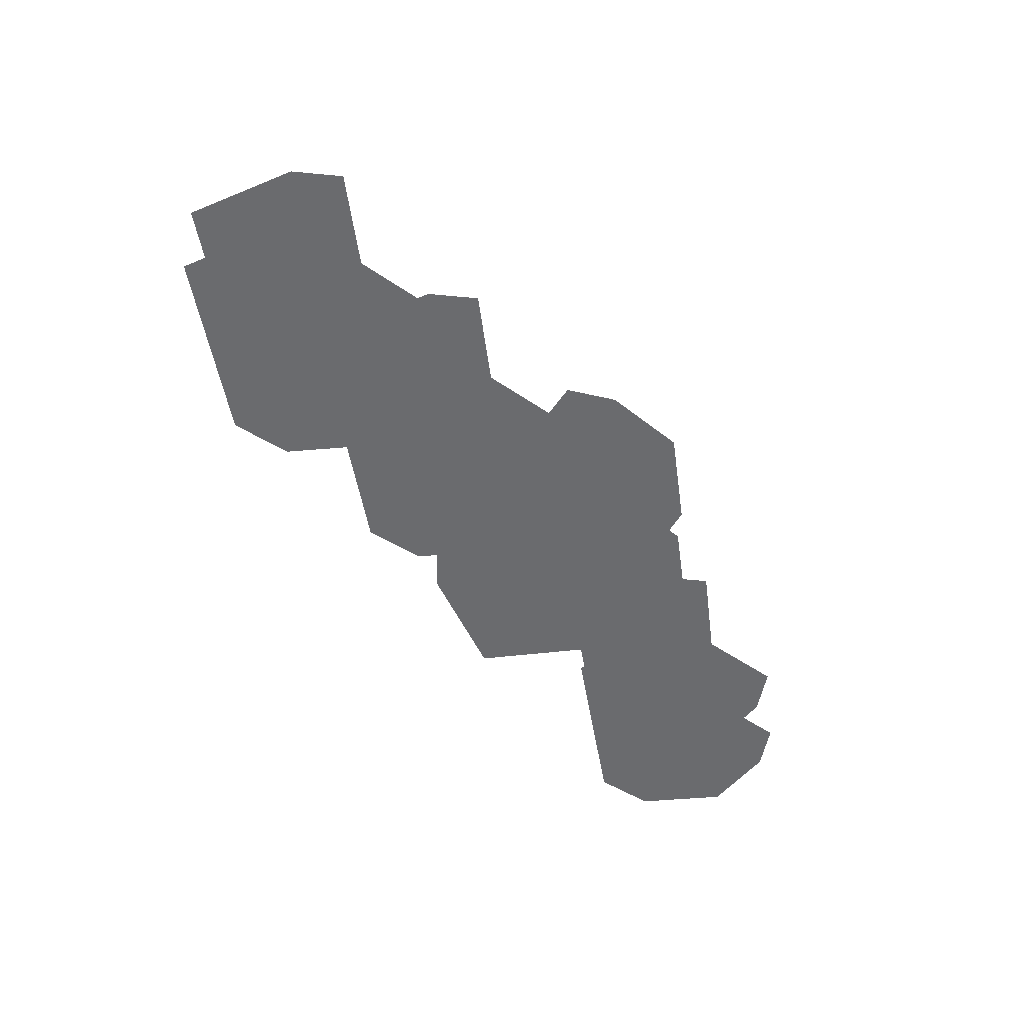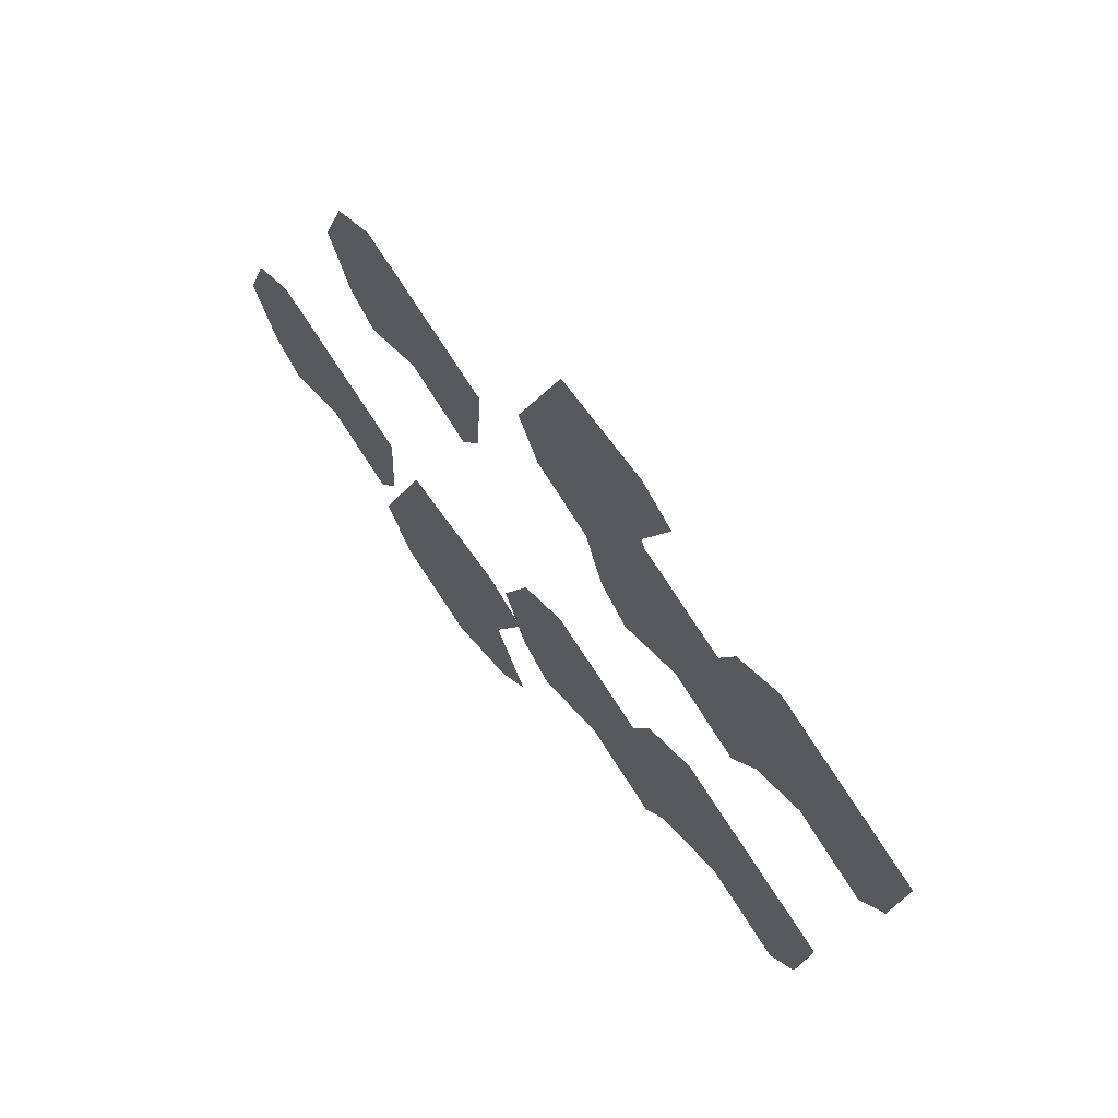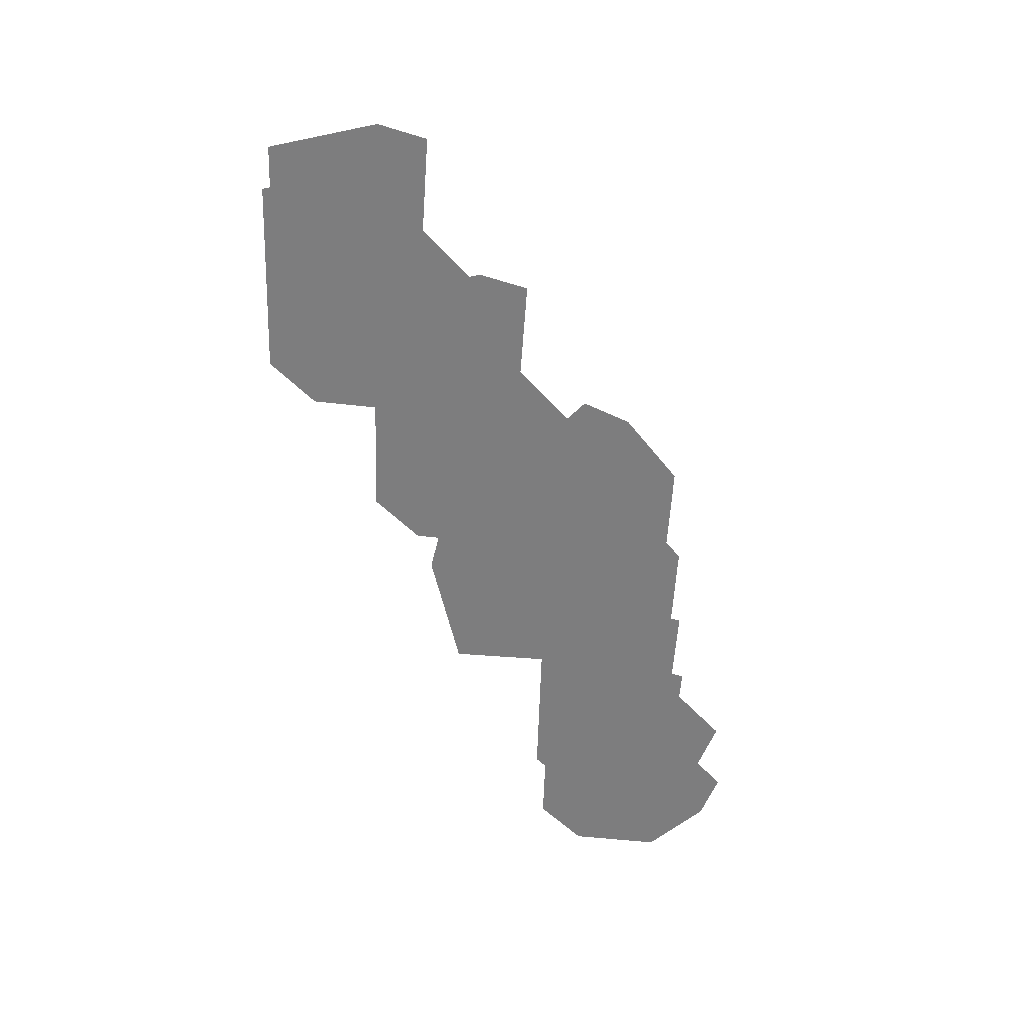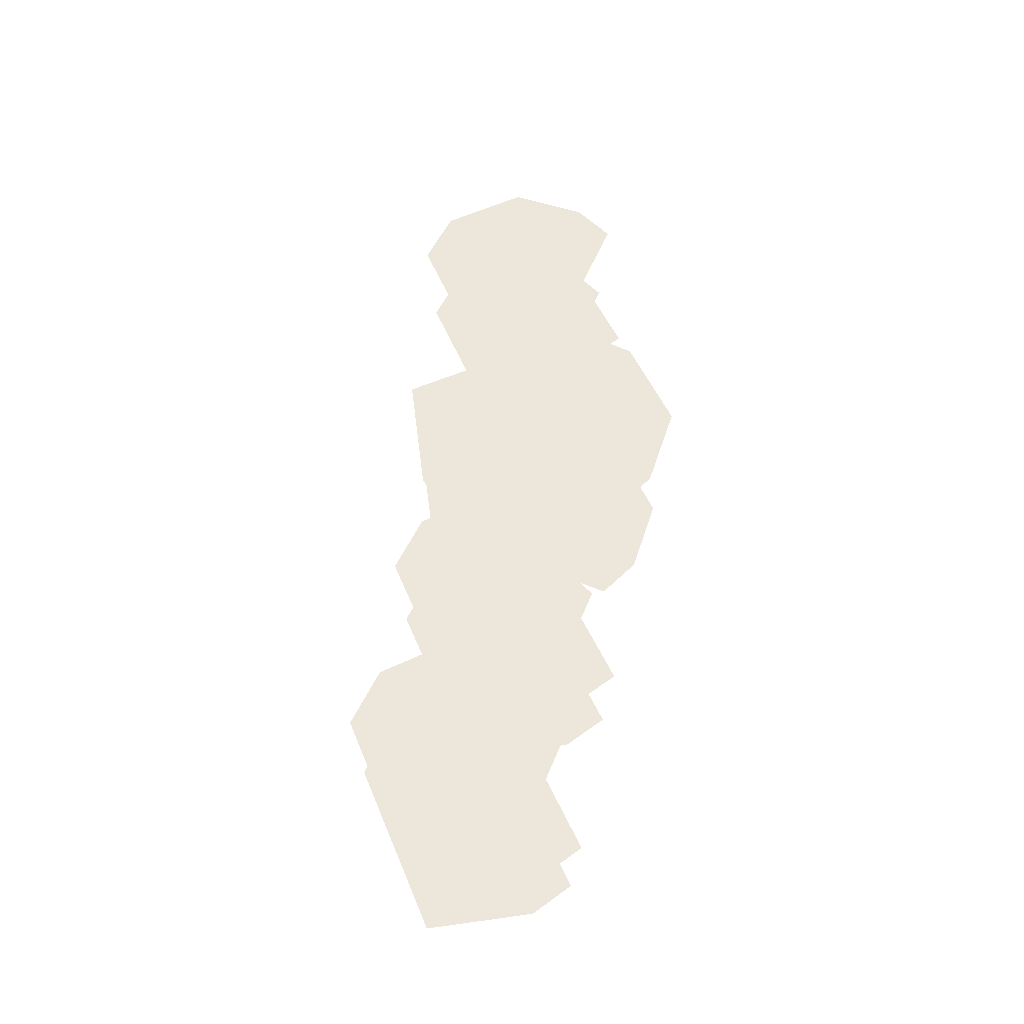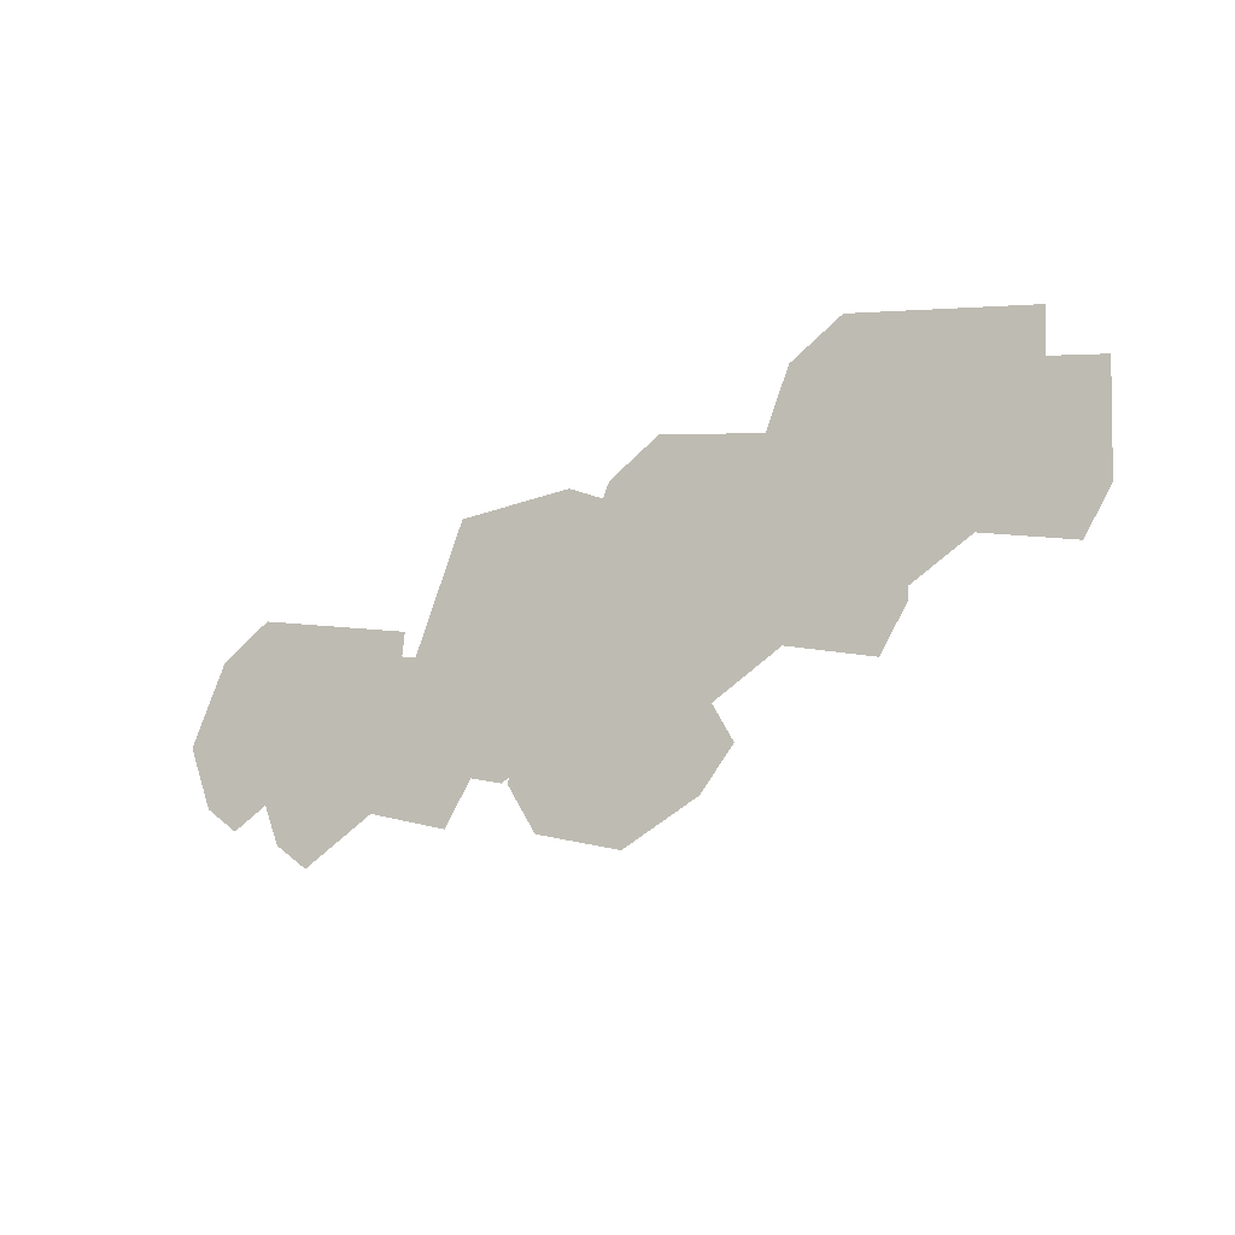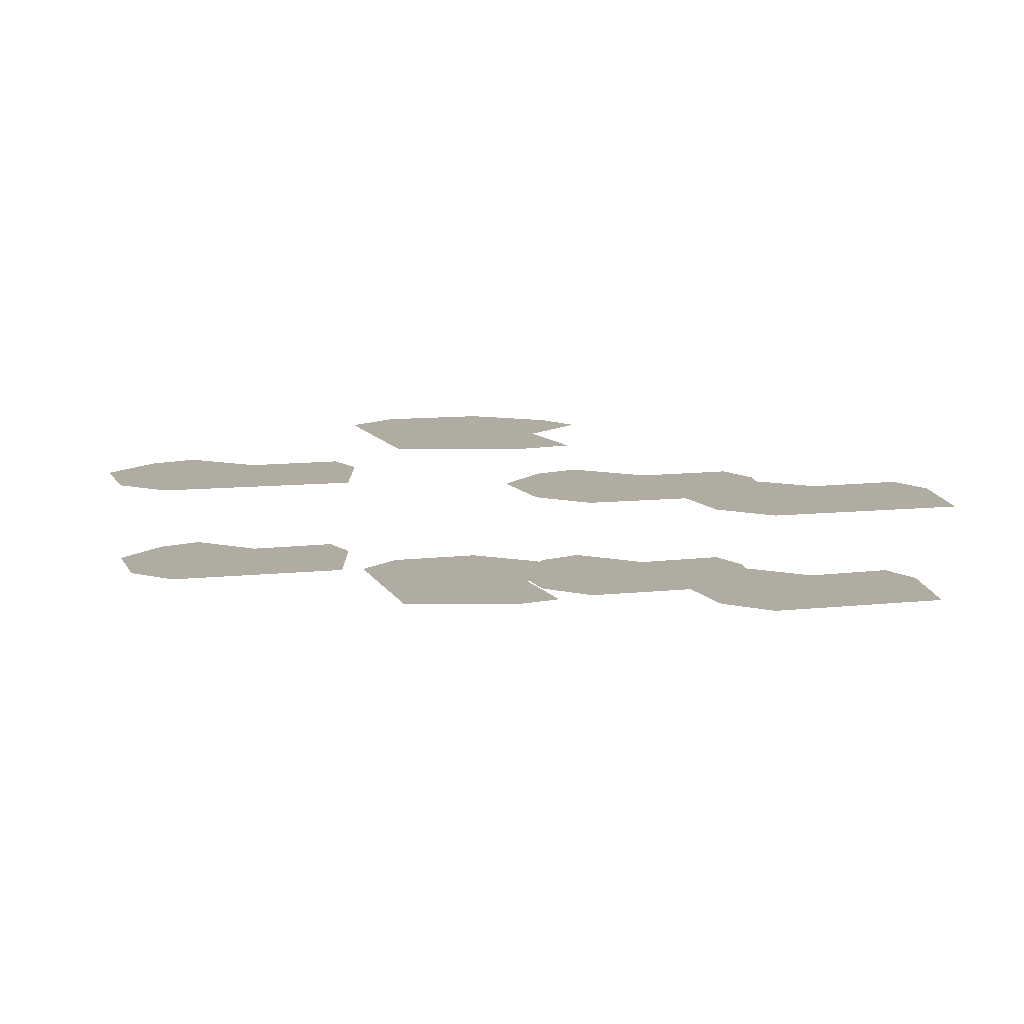
<metadata>
{"format":"obj","ext":"obj","renderer":"f3d","projection":"perspective","resolution":1024,"background":"white","views":[{"elev":-53.3,"azim":118.7,"up":"+Y"},{"elev":66.3,"azim":53.9,"up":"+Z"},{"elev":-59.2,"azim":107.1,"up":"+Y"},{"elev":53.7,"azim":86.6,"up":"+Y"},{"elev":-25.8,"azim":36.0,"up":"+Z"},{"elev":10.2,"azim":3.6,"up":"+Y"}]}
</metadata>
<code>
g ev2-mesh0_1
v 21.26 -3.619 70.81
v 22.29 -3.619 82.55
v 18.2 -3.619 66.35
v 8.673 -3.619 70.04
v 2.679 -3.619 89.23
v -3.264 -3.619 86.05
v -7.155 -3.619 77.1
v 0.2891 -3.619 66.08
v -3.865 -3.619 69.43
v -3.114 -13.95 69.95
v 8.618 -13.95 70.52
v 0.7728 -13.95 66.81
v -6.193 -13.95 77.12
v 3.009 -13.95 88.48
v -2.552 -13.95 85.5
v 21.36 -13.95 82.22
v 20.4 -13.95 71.24
v 17.53 -13.95 67.07
v 40.61 -3.869 75.87
v 41.64 -3.869 87.61
v 37.55 -3.869 71.41
v 28.02 -3.869 75.1
v 22.03 -3.869 94.29
v 16.09 -3.869 91.11
v 12.19 -3.869 82.16
v 19.64 -3.869 71.14
v 15.48 -3.869 74.49
v 16.24 -14.2 75.01
v 27.97 -14.2 75.58
v 20.12 -14.2 71.87
v 13.16 -14.2 82.18
v 22.36 -14.2 93.54
v 16.8 -14.2 90.56
v 40.71 -14.2 87.29
v 39.74 -14.2 76.3
v 36.88 -14.2 72.13
v -5.005 1.647 85.69
v -18.29 1.647 86.55
v 0.0002697 1.647 82.68
v -4.309 1.647 73.09
v -26.14 1.647 66.82
v -22.62 1.647 60.91
v -12.53 1.647 57.14
v 0.05994 1.647 64.75
v -3.801 1.647 60.54
v -4.379 -15.95 61.29
v -4.854 -15.95 73.03
v -0.7663 -15.95 65.22
v -12.55 -15.95 58.1
v -25.29 -15.95 67.16
v -21.99 -15.95 61.63
v -17.94 -15.95 85.63
v -5.506 -15.95 84.81
v -0.8221 -15.95 82.01
v -26.35 -3.619 65.74
v -25.32 -3.619 77.48
v -29.41 -3.619 61.29
v -38.94 -3.619 64.97
v -44.93 -3.619 84.17
v -50.88 -3.619 80.99
v -54.77 -3.619 72.03
v -47.32 -3.619 61.01
v -51.48 -3.619 64.37
v -50.73 -13.95 64.89
v -39 -13.95 65.45
v -46.84 -13.95 61.75
v -53.81 -13.95 72.06
v -44.6 -13.95 83.42
v -50.17 -13.95 80.44
v -26.25 -13.95 77.16
v -27.22 -13.95 66.18
v -30.08 -13.95 62.01
g ev2-mesh0_1_0
f 3 2 1
f 4 2 3
f 4 5 2
f 4 6 5
f 7 6 4
f 8 7 4
f 9 7 8
f 12 11 10
f 10 11 13
f 11 14 13
f 13 14 15
f 11 16 14
f 11 17 16
f 18 17 11
f 21 20 19
f 22 20 21
f 22 23 20
f 22 24 23
f 25 24 22
f 26 25 22
f 27 25 26
f 30 29 28
f 28 29 31
f 29 32 31
f 31 32 33
f 29 34 32
f 29 35 34
f 36 35 29
f 39 38 37
f 40 38 39
f 40 41 38
f 40 42 41
f 43 42 40
f 44 43 40
f 45 43 44
f 48 47 46
f 46 47 49
f 47 50 49
f 49 50 51
f 47 52 50
f 47 53 52
f 54 53 47
f 57 56 55
f 58 56 57
f 58 59 56
f 58 60 59
f 61 60 58
f 62 61 58
f 63 61 62
f 66 65 64
f 64 65 67
f 65 68 67
f 67 68 69
f 65 70 68
f 65 71 70
f 72 71 65

</code>
